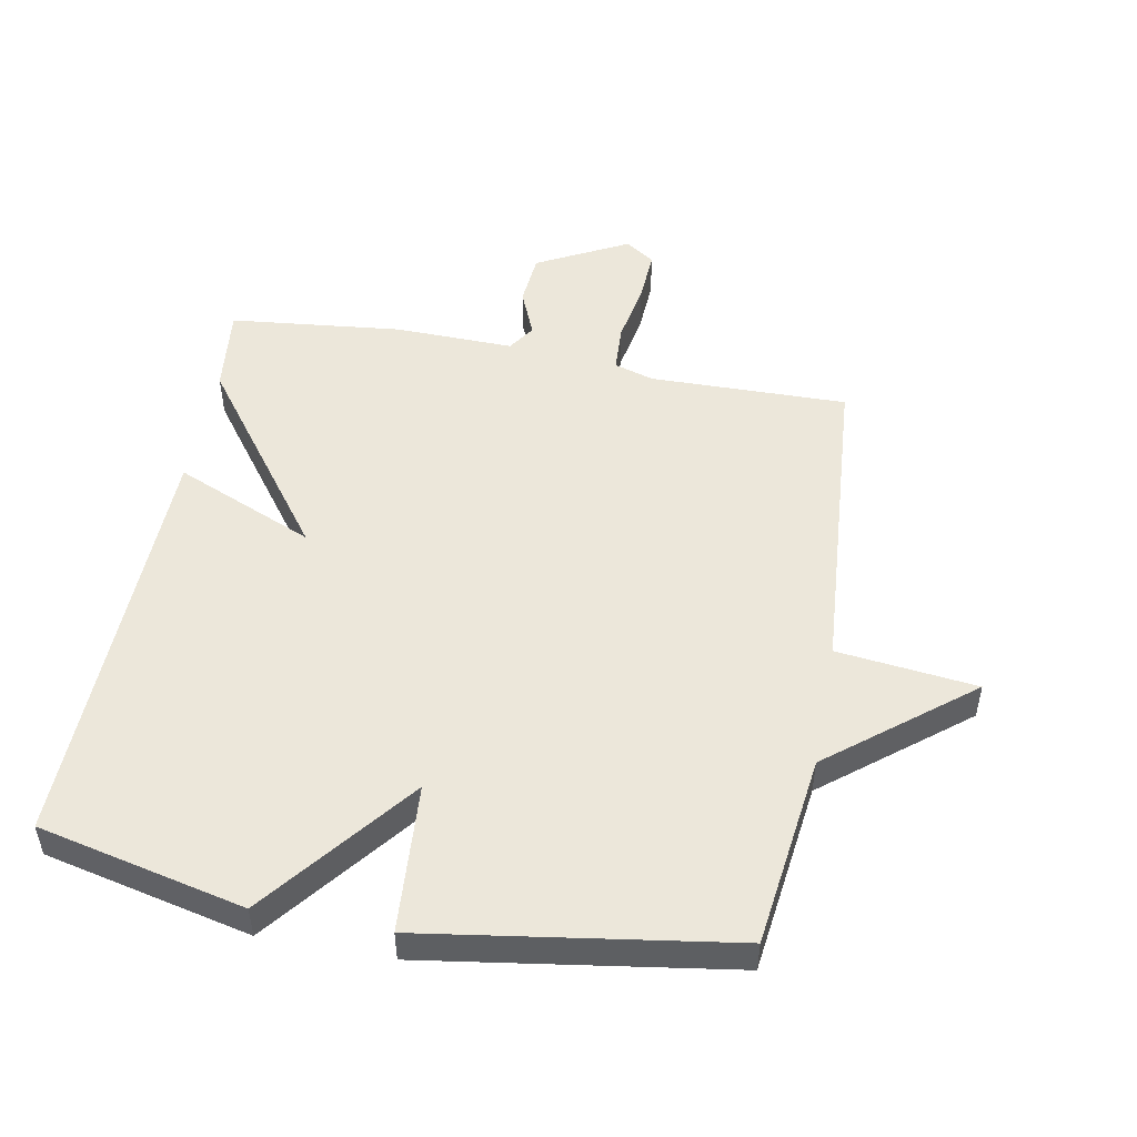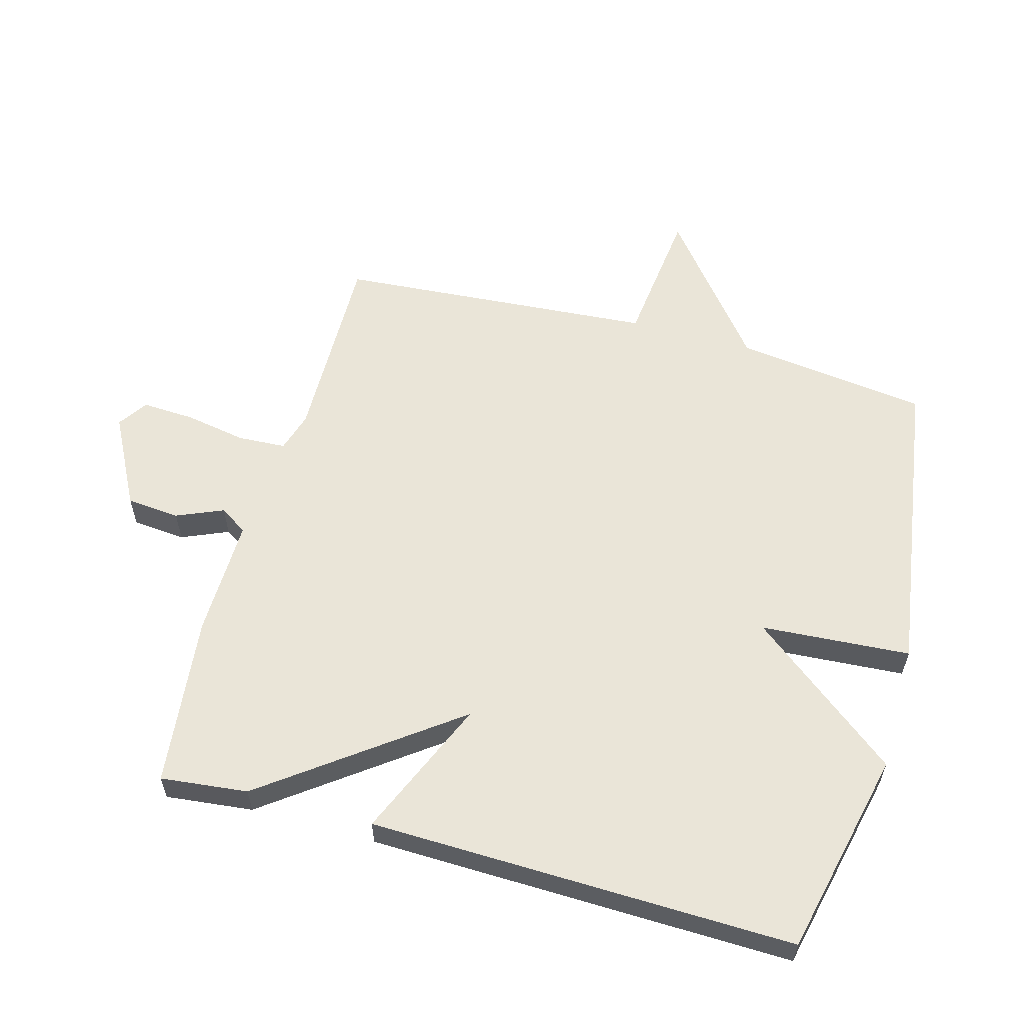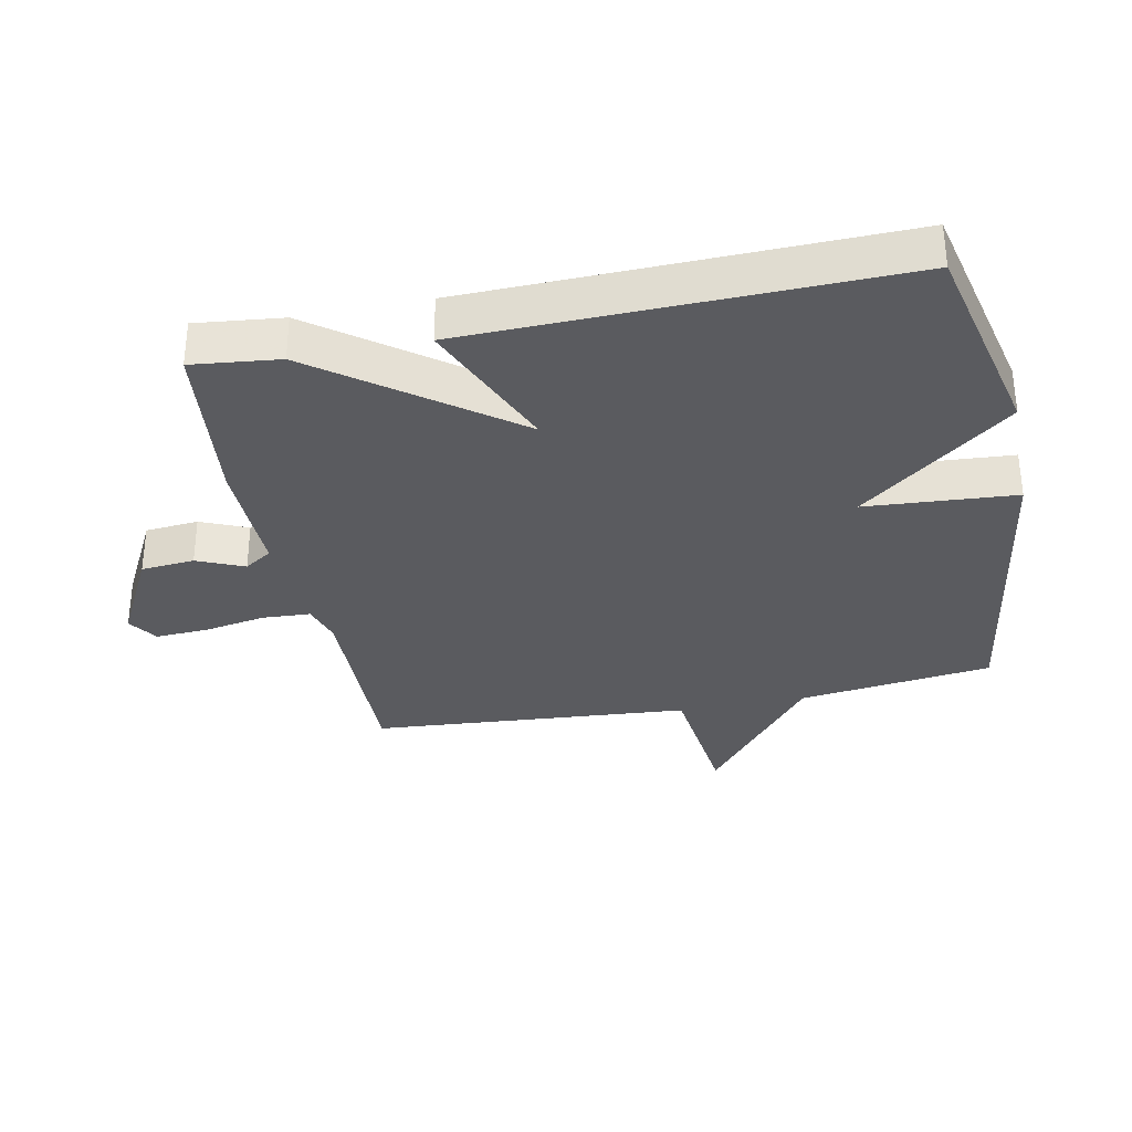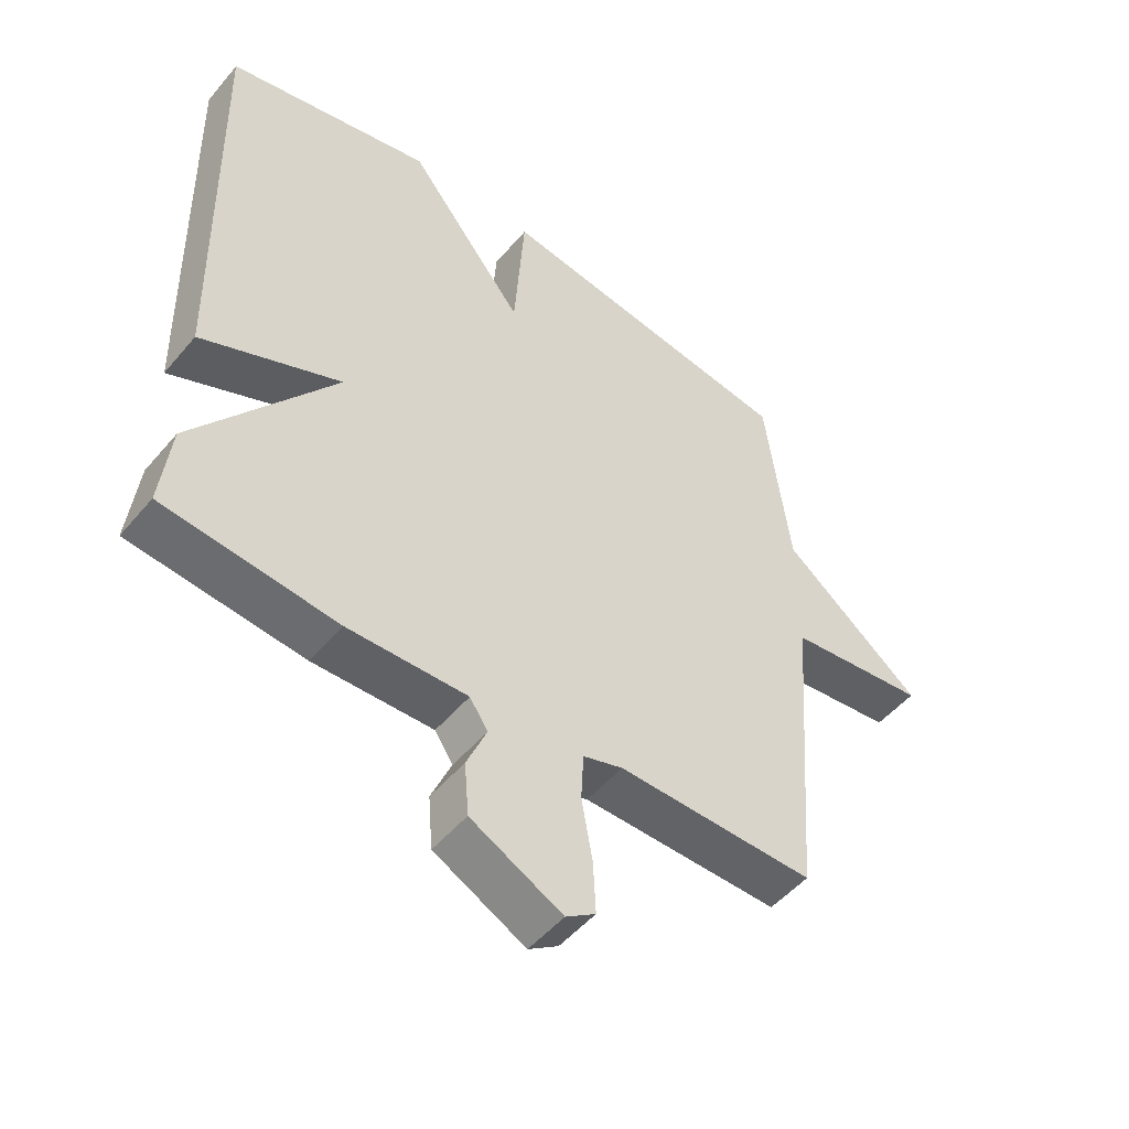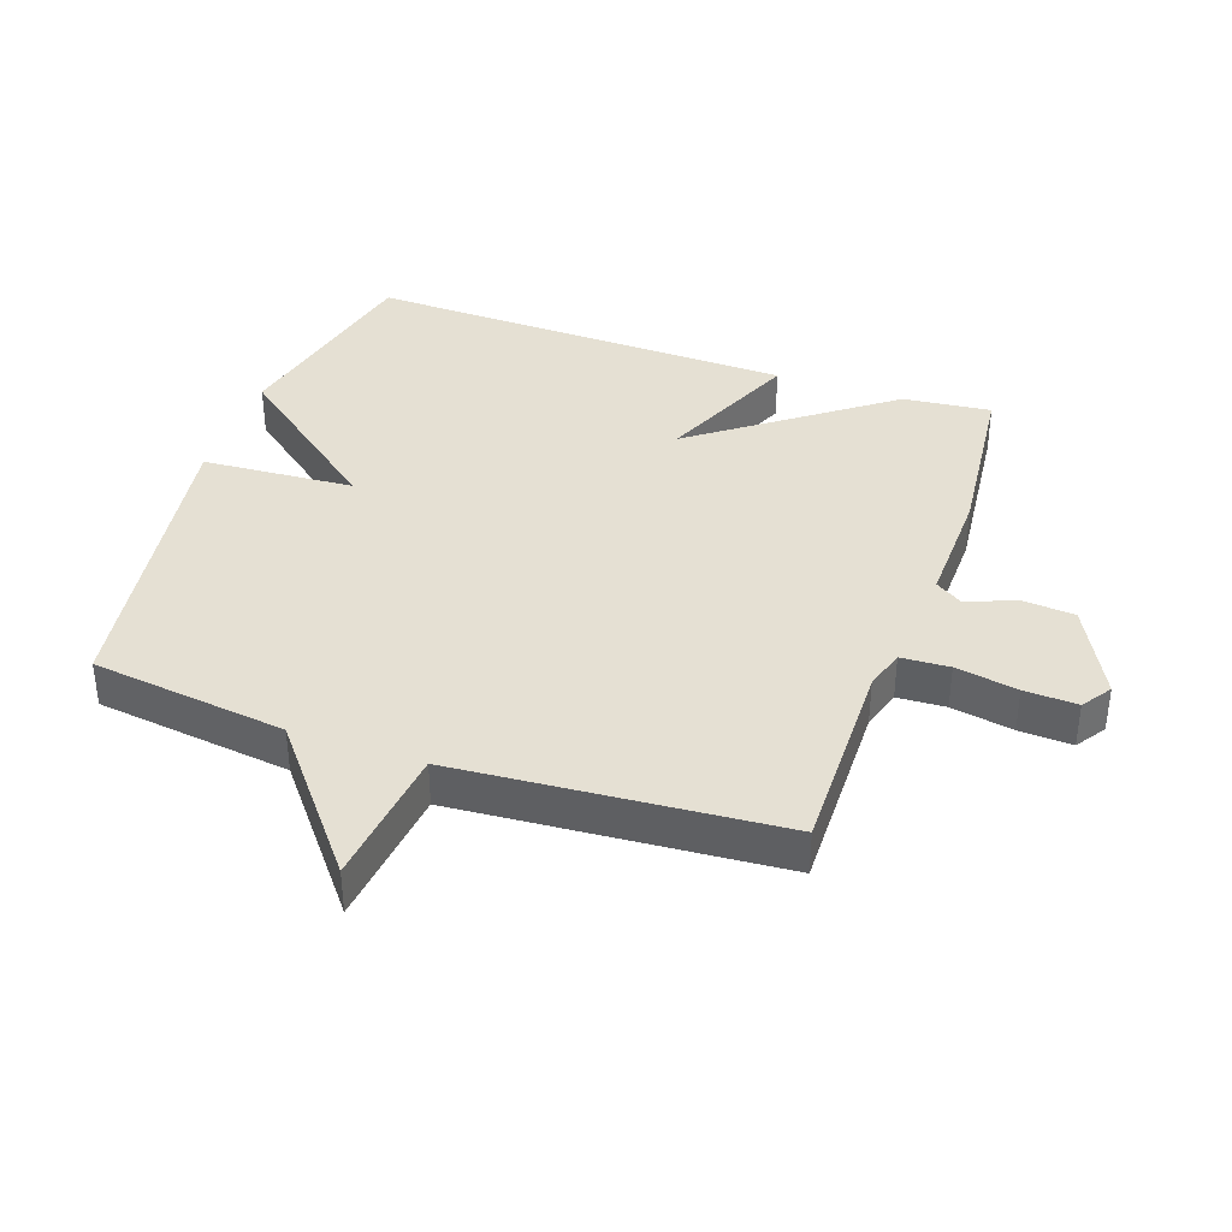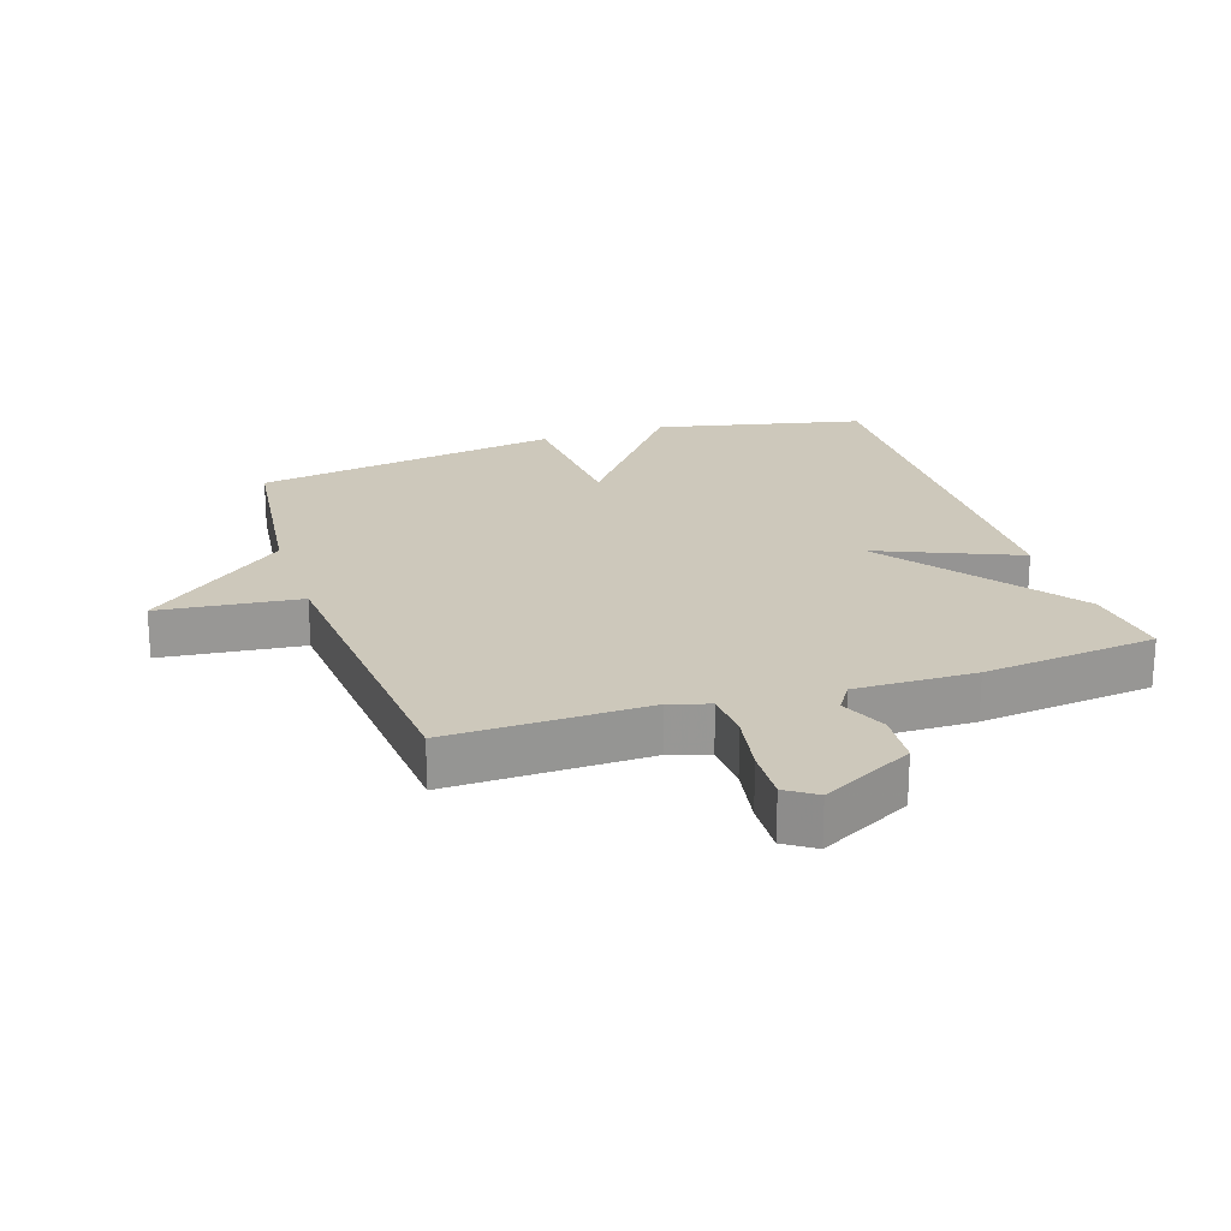
<metadata>
{"format":"obj","ext":"obj","renderer":"f3d","projection":"perspective","resolution":1024,"background":"white","views":[{"elev":50.4,"azim":10.6,"up":"+Y"},{"elev":58.7,"azim":-74.5,"up":"+Y"},{"elev":-33.1,"azim":-78.6,"up":"+Y"},{"elev":-50.4,"azim":-38.5,"up":"+Z"},{"elev":38.1,"azim":109.3,"up":"+Y"},{"elev":22.0,"azim":161.6,"up":"+Y"}]}
</metadata>
<code>
v -0.5 0.07 0.5
v -0.178 0.07 0.573
v 0.006 0.07 0.339
v 0.022 0.07 0.573
v 0.5 0.07 0.5
v 0.538 0.07 0.198
v 0.756 0.07 0.023
v 0.538 0.07 -0.002
v 0.5 0.07 -0.5
v 0.192 0.07 -0.495
v 0.13 0.07 -0.514
v 0.126 0.07 -0.589
v 0.143 0.07 -0.685
v 0.147 0.07 -0.767
v 0.101 0.07 -0.798
v -0.041 0.07 -0.724
v -0.048 0.07 -0.641
v -0.017 0.07 -0.568
v -0.045 0.07 -0.525
v -0.231 0.07 -0.529
v -0.5 0.07 -0.5
v -0.485 0.07 -0.364
v -0.267 0.07 -0.071
v -0.485 0.07 -0.164
v -0.5 0 0.5
v -0.178 0 0.573
v 0.006 0 0.339
v 0.022 0 0.573
v 0.5 0 0.5
v 0.538 0 0.198
v 0.756 0 0.023
v 0.538 0 -0.002
v 0.5 0 -0.5
v 0.192 0 -0.495
v 0.13 0 -0.514
v 0.126 0 -0.589
v 0.143 0 -0.685
v 0.147 0 -0.767
v 0.101 0 -0.798
v -0.041 0 -0.724
v -0.048 0 -0.641
v -0.017 0 -0.568
v -0.045 0 -0.525
v -0.231 0 -0.529
v -0.5 0 -0.5
v -0.485 0 -0.364
v -0.267 0 -0.071
v -0.485 0 -0.164
f 1 2 3
f 24 1 3
f 23 24 3
f 21 22 23
f 20 21 23
f 19 20 23
f 18 19 23 3
f 16 17 18
f 15 16 18
f 14 15 18
f 13 14 18
f 12 13 18
f 18 3 4
f 12 18 4
f 11 12 4
f 4 5 6
f 11 4 6
f 10 11 6
f 8 9 10 6
f 6 7 8
f 27 26 25
f 27 25 48
f 27 48 47
f 47 46 45
f 47 45 44
f 47 44 43
f 27 47 43 42
f 42 41 40
f 42 40 39
f 42 39 38
f 42 38 37
f 42 37 36
f 28 27 42
f 28 42 36
f 28 36 35
f 30 29 28
f 30 28 35
f 30 35 34
f 30 34 33 32
f 32 31 30
f 1 25 26 2
f 2 26 27 3
f 3 27 28 4
f 4 28 29 5
f 5 29 30 6
f 6 30 31 7
f 7 31 32 8
f 8 32 33 9
f 9 33 34 10
f 10 34 35 11
f 11 35 36 12
f 12 36 37 13
f 13 37 38 14
f 14 38 39 15
f 15 39 40 16
f 16 40 41 17
f 17 41 42 18
f 18 42 43 19
f 19 43 44 20
f 20 44 45 21
f 21 45 46 22
f 22 46 47 23
f 23 47 48 24
f 24 48 25 1

</code>
